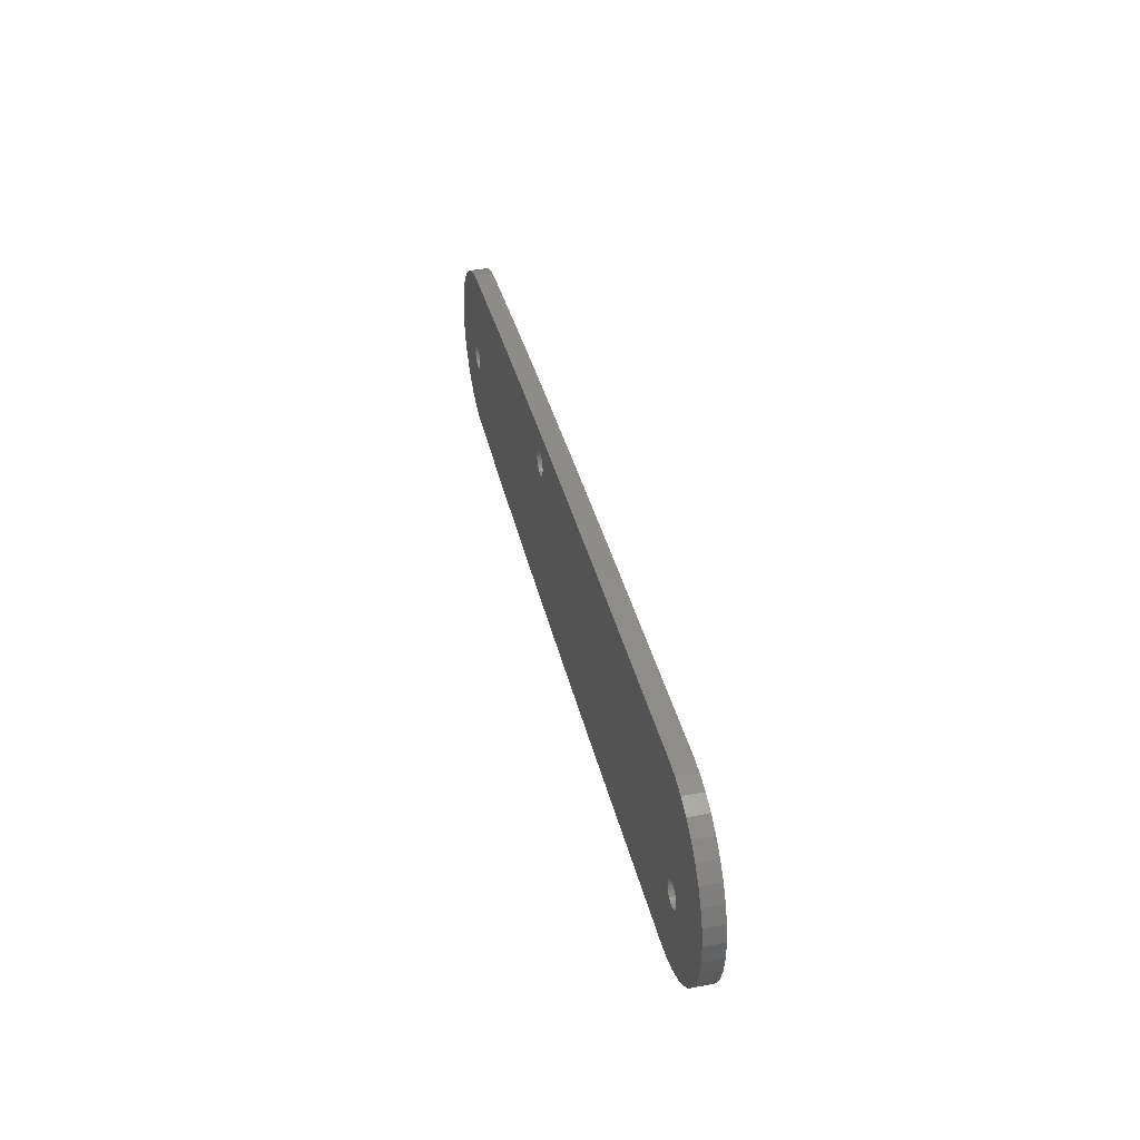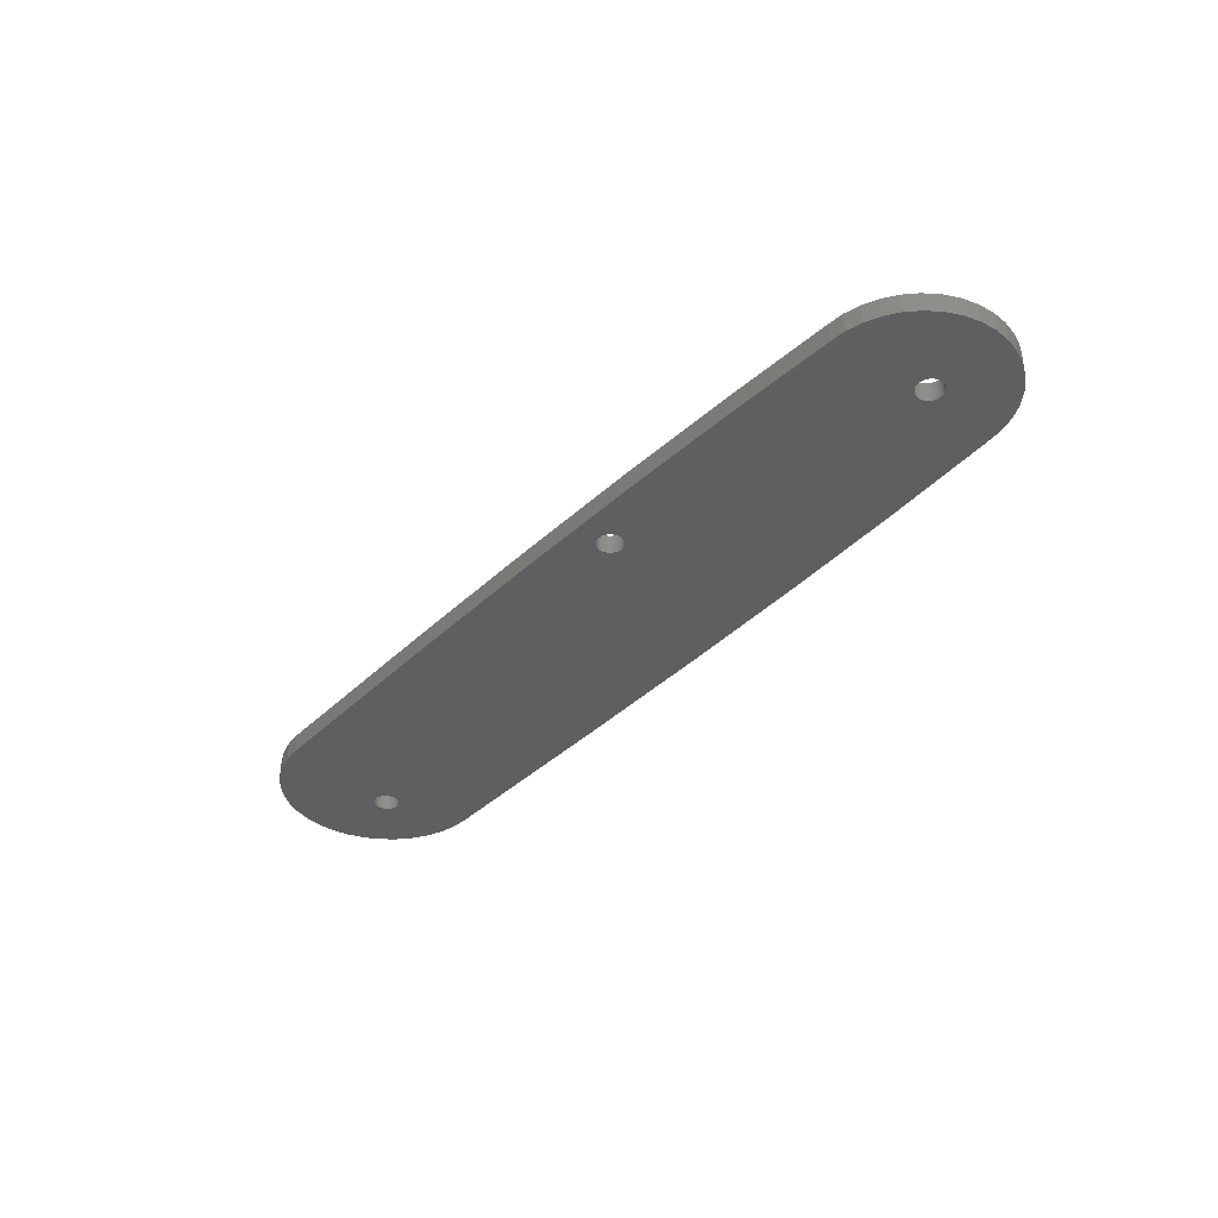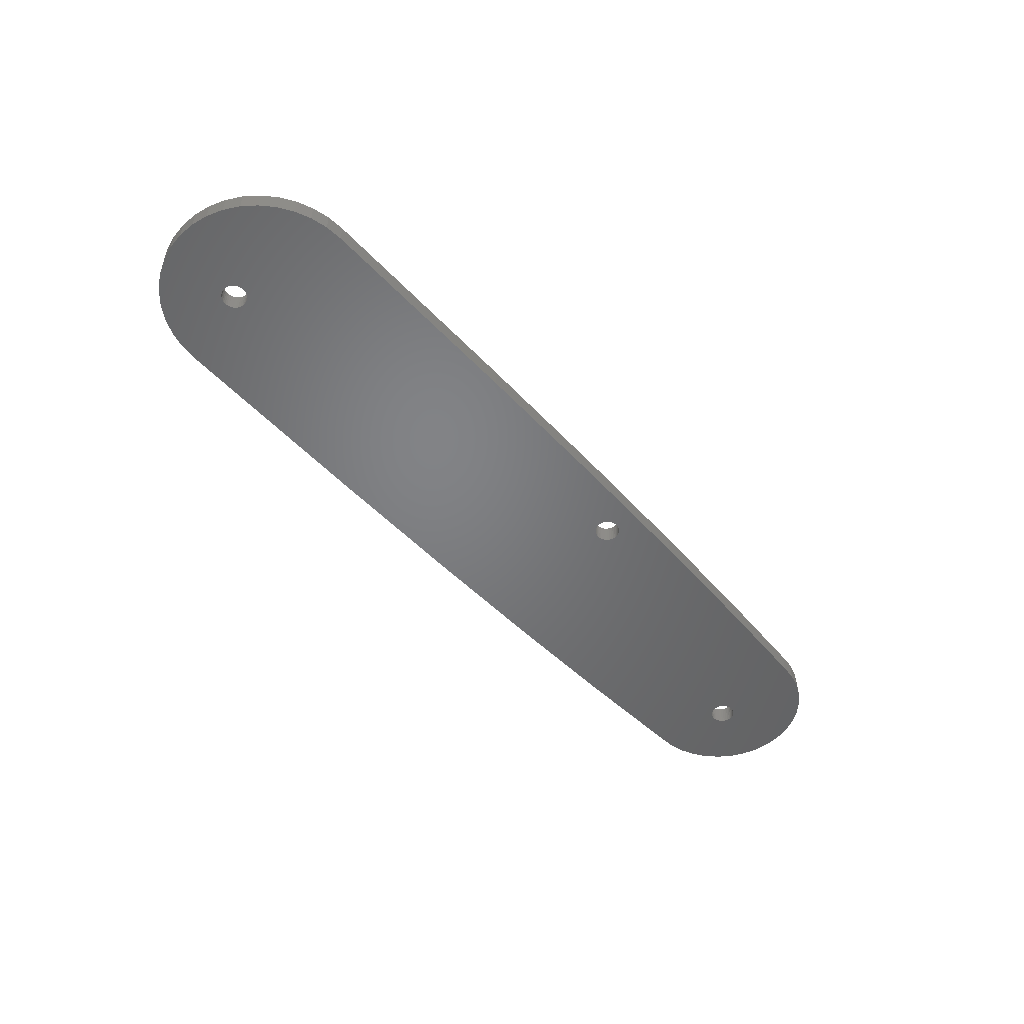
<metadata>
{"format":"stl","ext":"stl","renderer":"f3d","projection":"perspective","resolution":1024,"background":"white","views":[{"elev":38.6,"azim":76.8,"up":"+Y"},{"elev":-37.6,"azim":-129.1,"up":"+Z"},{"elev":-51.0,"azim":131.3,"up":"+Z"}]}
</metadata>
<code>
# stl→obj: 310 verts, 628 faces
v -24.16 8.434 1.7
v -33.76 7.915 1.7
v -38.89 6.029 1.7
v 13.05 -9.236 1.7
v 33.56 -2.35 1.7
v 33.48 -2.172 1.7
v -37.76 6.831 1.7
v -35.15 7.789 1.7
v -36.5 7.424 1.7
v -0.2942 -9.167 1.7
v 33.42 -1.983 1.7
v -12.17 -8.961 1.7
v -6.765 4.853 1.7
v -6.943 4.77 1.7
v 34.15 -2.845 1.7
v 33.97 -2.762 1.7
v 32.57 -9.164 1.7
v 33.81 -2.649 1.7
v 33.67 -2.511 1.7
v -6.271 5.443 1.7
v -6.354 5.265 1.7
v -6.466 5.104 1.7
v -6.605 4.966 1.7
v -8.302 6.39 1.7
v -8.19 6.551 1.7
v -13.16 8.843 1.7
v 41 -3.648 1.7
v 35.64 -1.983 1.7
v 35.59 -2.172 1.7
v -34.8 0.2207 1.7
v -34.99 0.2036 1.7
v -35.18 0.1528 1.7
v -8.453 5.828 1.7
v -8.436 6.023 1.7
v -8.385 6.212 1.7
v -34.6 0.2036 1.7
v -34.41 0.1528 1.7
v -34.23 0.06996 1.7
v -34.07 -0.04252 1.7
v -34.23 -1.879 1.7
v -33.73 -8.085 1.7
v -34.07 -1.766 1.7
v -23.02 -8.614 1.7
v -33.94 -1.627 1.7
v -33.82 -1.467 1.7
v -8.051 6.689 1.7
v -7.89 6.802 1.7
v -7.713 6.885 1.7
v 40.27 -4.987 1.7
v 35.51 -2.35 1.7
v 39.34 -6.188 1.7
v 35.39 -2.511 1.7
v 38.22 -7.22 1.7
v -37.73 -7.015 1.7
v -35.36 -1.879 1.7
v -38.87 -6.217 1.7
v -35.52 -1.766 1.7
v -39.86 -5.233 1.7
v -35.66 -1.627 1.7
v -40.66 -4.093 1.7
v -35.77 -1.467 1.7
v -41.25 -2.831 1.7
v -35.85 -1.289 1.7
v -41.61 -1.487 1.7
v -35.9 -1.1 1.7
v -35.92 -0.9043 1.7
v -41.73 -0.09926 1.7
v -35.9 -0.709 1.7
v -41.62 1.289 1.7
v -35.85 -0.5195 1.7
v -41.26 2.635 1.7
v -35.77 -0.3418 1.7
v -40.67 3.898 1.7
v -35.66 -0.1812 1.7
v -39.88 5.041 1.7
v -35.52 -0.04252 1.7
v -35.36 0.06996 1.7
v -7.133 4.72 1.7
v -7.328 4.703 1.7
v -7.523 4.72 1.7
v -7.713 4.77 1.7
v -7.89 4.853 1.7
v -8.051 4.966 1.7
v -34.41 -1.961 1.7
v -34.6 -2.012 1.7
v -35.12 -7.963 1.7
v -34.8 -2.029 1.7
v -36.47 -7.603 1.7
v -34.99 -2.012 1.7
v -35.18 -1.961 1.7
v -7.523 6.935 1.7
v -7.328 6.953 1.7
v -0.9673 9.11 1.7
v -7.133 6.935 1.7
v -6.943 6.885 1.7
v -6.765 6.802 1.7
v -6.605 6.689 1.7
v -6.466 6.551 1.7
v 33.41 -1.788 1.7
v 33.42 -1.592 1.7
v -6.22 5.632 1.7
v 33.48 -1.403 1.7
v -6.203 5.828 1.7
v 33.56 -1.225 1.7
v -6.22 6.023 1.7
v 12.67 9.236 1.7
v -6.271 6.212 1.7
v -6.354 6.39 1.7
v 33.97 -0.8133 1.7
v 32.53 9.236 1.7
v 33.81 -0.9258 1.7
v 33.67 -1.064 1.7
v 35.26 -2.649 1.7
v 35.09 -2.762 1.7
v 36.95 -8.052 1.7
v 34.92 -2.845 1.7
v 35.56 -8.664 1.7
v 34.73 -2.896 1.7
v 34.08 -9.038 1.7
v 34.53 -2.913 1.7
v 34.34 -2.896 1.7
v -33.94 -0.1812 1.7
v -33.82 -0.3418 1.7
v -33.74 -0.5195 1.7
v 34.15 -0.7304 1.7
v 34.34 -0.6797 1.7
v 34.05 9.116 1.7
v 34.53 -0.6626 1.7
v 35.52 8.747 1.7
v 34.73 -0.6797 1.7
v 35.66 -1.788 1.7
v 41.49 -2.209 1.7
v 35.64 -1.592 1.7
v 41.73 -0.7077 1.7
v 35.59 -1.403 1.7
v 41.73 0.8136 1.7
v 35.51 -1.225 1.7
v 41.48 2.314 1.7
v 35.39 -1.064 1.7
v 40.98 3.751 1.7
v 35.26 -0.9258 1.7
v 40.25 5.087 1.7
v 35.09 -0.8133 1.7
v 39.32 6.285 1.7
v 34.92 -0.7304 1.7
v 38.19 7.313 1.7
v 36.92 8.141 1.7
v -33.69 -1.1 1.7
v -8.385 5.443 1.7
v -33.67 -0.9043 1.7
v -33.69 -0.709 1.7
v -8.19 5.104 1.7
v -8.302 5.265 1.7
v -33.74 -1.289 1.7
v -8.436 5.632 1.7
v -0.9673 9.11 7.537e-09
v -7.328 6.953 1.361e-07
v -13.16 8.843 2.344e-08
v -7.523 6.935 1.371e-07
v -7.713 6.885 1.402e-07
v -7.89 6.802 1.451e-07
v -8.051 6.689 1.518e-07
v -8.19 6.551 1.601e-07
v -37.73 -7.015 9.687e-07
v -38.87 -6.217 9.211e-07
v -8.385 5.443 2.261e-07
v 12.67 9.236 1.046e-11
v 33.67 -1.064 6.14e-07
v 33.56 -1.225 6.235e-07
v 33.42 -1.983 6.687e-07
v 33.48 -2.172 6.8e-07
v 13.05 -9.236 1.101e-06
v -7.133 4.72 2.692e-07
v -6.943 4.77 2.662e-07
v 33.42 -1.592 6.454e-07
v -6.765 4.853 2.612e-07
v -6.605 4.966 2.545e-07
v -6.466 5.104 2.463e-07
v -6.354 6.39 1.696e-07
v -6.466 6.551 1.601e-07
v -6.605 6.689 1.518e-07
v -6.765 6.802 1.451e-07
v -6.943 6.885 1.402e-07
v -7.133 6.935 1.371e-07
v -36.47 -7.603 1.004e-06
v -23.02 -8.614 1.064e-06
v -33.73 -8.085 1.032e-06
v -8.302 5.265 2.367e-07
v 41 -3.648 7.68e-07
v 35.64 -1.983 6.687e-07
v 41.49 -2.209 6.822e-07
v 35.66 -1.788 6.571e-07
v 41.73 -0.7077 5.927e-07
v 35.64 -1.592 6.454e-07
v 41.73 0.8136 5.02e-07
v 35.59 -1.403 6.341e-07
v 41.48 2.314 4.126e-07
v 35.51 -1.225 6.235e-07
v 40.98 3.751 3.269e-07
v 35.39 -1.064 6.14e-07
v 40.25 5.087 2.473e-07
v 35.26 -0.9258 6.057e-07
v 39.32 6.285 1.759e-07
v 35.09 -0.8133 5.99e-07
v 38.19 7.313 1.147e-07
v 34.92 -0.7304 5.941e-07
v 36.92 8.141 6.529e-08
v 34.73 -0.6797 5.91e-07
v 35.52 8.747 2.913e-08
v 34.53 -0.6626 5.9e-07
v 34.34 -0.6797 5.91e-07
v 32.53 9.236 0
v 34.05 9.116 7.167e-09
v -8.302 6.39 1.696e-07
v -8.385 6.212 1.802e-07
v -24.16 8.434 4.781e-08
v -8.436 6.023 1.915e-07
v -34.07 -1.766 6.558e-07
v -33.94 -1.627 6.475e-07
v -8.453 5.828 2.032e-07
v -33.82 -1.467 6.379e-07
v -33.94 -0.1812 5.613e-07
v -34.07 -0.04252 5.531e-07
v -34.23 0.06996 5.463e-07
v -33.76 7.915 7.873e-08
v 34.15 -0.7304 5.941e-07
v 33.97 -0.8133 5.99e-07
v 33.81 -0.9258 6.057e-07
v -6.354 5.265 2.367e-07
v -6.271 5.443 2.261e-07
v 33.48 -1.403 6.341e-07
v -6.22 5.632 2.148e-07
v -6.203 5.828 2.032e-07
v -6.22 6.023 1.915e-07
v -6.271 6.212 1.802e-07
v -33.74 -1.289 6.274e-07
v -35.12 -7.963 1.025e-06
v -8.19 5.104 2.463e-07
v -8.051 4.966 2.545e-07
v -12.17 -8.961 1.085e-06
v -7.89 4.853 2.612e-07
v -7.713 4.77 2.662e-07
v -7.523 4.72 2.692e-07
v 38.22 -7.22 9.808e-07
v 35.26 -2.649 7.084e-07
v 39.34 -6.188 9.194e-07
v 35.39 -2.511 7.002e-07
v 40.27 -4.987 8.478e-07
v 35.51 -2.35 6.906e-07
v 35.59 -2.172 6.8e-07
v -33.69 -1.1 6.161e-07
v -33.67 -0.9043 6.044e-07
v -33.69 -0.709 5.928e-07
v -33.74 -0.5195 5.815e-07
v -33.82 -0.3418 5.709e-07
v -34.41 0.1528 5.414e-07
v -34.6 0.2036 5.384e-07
v -35.15 7.789 8.626e-08
v -34.8 0.2207 5.374e-07
v -36.5 7.424 1.08e-07
v -34.99 0.2036 5.384e-07
v -37.76 6.831 1.433e-07
v -35.18 0.1528 5.414e-07
v -38.89 6.029 1.912e-07
v -35.36 0.06996 5.463e-07
v -39.88 5.041 2.5e-07
v -35.52 -0.04252 5.531e-07
v -40.67 3.898 3.182e-07
v -35.66 -0.1812 5.613e-07
v -41.26 2.635 3.935e-07
v -35.77 -0.3418 5.709e-07
v -41.62 1.289 4.737e-07
v -35.85 -0.5195 5.815e-07
v -41.73 -0.09926 5.564e-07
v -35.9 -0.709 5.928e-07
v -41.61 -1.487 6.391e-07
v -35.36 -1.879 6.625e-07
v -35.18 -1.961 6.674e-07
v -34.99 -2.012 6.705e-07
v -34.8 -2.029 6.715e-07
v -8.436 5.632 2.148e-07
v -34.41 -1.961 6.674e-07
v -34.23 -1.879 6.625e-07
v -0.2942 -9.167 1.097e-06
v 33.41 -1.788 6.571e-07
v -7.328 4.703 2.702e-07
v 33.56 -2.35 6.906e-07
v 33.67 -2.511 7.002e-07
v 32.57 -9.164 1.097e-06
v 33.81 -2.649 7.084e-07
v 33.97 -2.762 7.151e-07
v -35.92 -0.9043 6.044e-07
v -35.9 -1.1 6.161e-07
v -41.25 -2.831 7.193e-07
v -35.85 -1.289 6.274e-07
v -40.66 -4.093 7.945e-07
v -35.77 -1.467 6.379e-07
v -39.86 -5.233 8.624e-07
v -35.66 -1.627 6.475e-07
v -35.52 -1.766 6.558e-07
v -34.6 -2.012 6.705e-07
v 34.15 -2.845 7.201e-07
v 34.34 -2.896 7.231e-07
v 34.08 -9.038 1.089e-06
v 34.53 -2.913 7.241e-07
v 35.56 -8.664 1.067e-06
v 34.73 -2.896 7.231e-07
v 36.95 -8.052 1.03e-06
v 34.92 -2.845 7.201e-07
v 35.09 -2.762 7.151e-07
f 1 2 3
f 4 5 6
f 3 2 7
f 7 2 8
f 7 8 9
f 4 6 10
f 10 6 11
f 10 11 12
f 13 14 12
f 15 16 17
f 17 16 18
f 17 18 4
f 4 18 19
f 4 19 5
f 20 21 11
f 11 21 22
f 11 22 12
f 12 22 23
f 12 23 13
f 24 25 26
f 27 28 29
f 30 3 31
f 31 3 32
f 3 33 1
f 1 33 34
f 1 34 26
f 26 34 35
f 26 35 24
f 30 36 3
f 3 36 37
f 3 37 33
f 33 37 38
f 33 38 39
f 40 41 42
f 42 41 43
f 42 43 44
f 44 43 45
f 25 46 26
f 26 46 47
f 26 47 48
f 27 29 49
f 49 29 50
f 49 50 51
f 51 50 52
f 51 52 53
f 54 55 56
f 56 55 57
f 56 57 58
f 58 57 59
f 58 59 60
f 60 59 61
f 60 61 62
f 62 61 63
f 62 63 64
f 63 65 64
f 64 65 66
f 64 66 67
f 67 66 68
f 67 68 69
f 69 68 70
f 69 70 71
f 71 70 72
f 71 72 73
f 73 72 74
f 73 74 75
f 75 74 76
f 75 76 3
f 3 76 77
f 3 77 32
f 14 78 12
f 12 78 79
f 12 79 80
f 80 81 12
f 12 81 82
f 12 82 43
f 43 82 83
f 40 84 41
f 41 84 85
f 41 85 86
f 86 85 87
f 86 87 88
f 88 87 89
f 88 89 54
f 54 89 90
f 54 90 55
f 48 91 26
f 26 91 92
f 26 92 93
f 93 92 94
f 93 94 95
f 95 96 93
f 93 96 97
f 93 97 98
f 11 99 20
f 20 99 100
f 20 100 101
f 101 100 102
f 101 102 103
f 103 102 104
f 103 104 105
f 105 104 106
f 105 106 107
f 107 106 93
f 107 93 108
f 108 93 98
f 109 110 111
f 111 110 106
f 111 106 112
f 112 106 104
f 52 113 53
f 53 113 114
f 53 114 115
f 115 114 116
f 115 116 117
f 117 116 118
f 117 118 119
f 119 118 120
f 119 120 17
f 17 120 121
f 17 121 15
f 39 122 33
f 33 122 123
f 33 123 124
f 109 125 110
f 110 125 126
f 110 126 127
f 127 126 128
f 127 128 129
f 129 128 130
f 28 27 131
f 131 27 132
f 131 132 133
f 133 132 134
f 133 134 135
f 135 134 136
f 135 136 137
f 137 136 138
f 137 138 139
f 139 138 140
f 139 140 141
f 141 140 142
f 141 142 143
f 143 142 144
f 143 144 145
f 145 144 146
f 145 146 130
f 130 146 147
f 130 147 129
f 148 149 150
f 150 149 151
f 83 152 43
f 43 152 153
f 43 153 45
f 45 153 149
f 45 149 154
f 154 149 148
f 151 149 124
f 124 149 155
f 124 155 33
f 156 157 158
f 158 157 159
f 158 159 160
f 160 161 158
f 158 161 162
f 158 162 163
f 164 165 166
f 167 168 169
f 170 171 172
f 173 174 175
f 174 176 175
f 175 176 177
f 175 177 178
f 179 180 156
f 156 180 181
f 156 181 182
f 182 183 156
f 156 183 184
f 156 184 157
f 164 166 185
f 186 187 188
f 189 190 191
f 191 190 192
f 191 192 193
f 193 192 194
f 193 194 195
f 195 194 196
f 195 196 197
f 197 196 198
f 197 198 199
f 199 198 200
f 199 200 201
f 201 200 202
f 201 202 203
f 203 202 204
f 203 204 205
f 205 204 206
f 205 206 207
f 207 206 208
f 207 208 209
f 209 208 210
f 211 212 210
f 210 212 213
f 210 213 209
f 163 214 158
f 158 214 215
f 158 215 216
f 216 215 217
f 218 219 220
f 220 219 221
f 222 223 216
f 216 223 224
f 216 224 225
f 211 226 212
f 212 226 227
f 212 227 167
f 167 227 228
f 167 228 168
f 178 229 175
f 175 229 230
f 175 230 231
f 231 230 232
f 231 232 169
f 169 232 233
f 169 233 167
f 167 233 234
f 167 234 156
f 156 234 235
f 156 235 179
f 236 216 221
f 221 216 217
f 221 217 220
f 188 187 166
f 166 187 237
f 166 237 185
f 188 238 186
f 186 238 239
f 186 239 240
f 239 241 240
f 240 241 242
f 240 242 243
f 244 245 246
f 246 245 247
f 246 247 248
f 248 247 249
f 248 249 189
f 189 249 250
f 189 250 190
f 236 251 216
f 216 251 252
f 216 252 253
f 253 254 216
f 216 254 255
f 216 255 222
f 224 256 225
f 225 256 257
f 225 257 258
f 258 257 259
f 258 259 260
f 260 259 261
f 260 261 262
f 262 261 263
f 262 263 264
f 264 263 265
f 264 265 266
f 266 265 267
f 266 267 268
f 268 267 269
f 268 269 270
f 270 269 271
f 270 271 272
f 272 271 273
f 272 273 274
f 274 273 275
f 274 275 276
f 277 278 165
f 165 278 279
f 165 279 280
f 281 282 220
f 220 282 283
f 220 283 218
f 172 284 170
f 170 284 240
f 170 240 285
f 285 240 243
f 285 243 175
f 175 243 286
f 175 286 173
f 171 287 172
f 172 287 288
f 172 288 289
f 289 288 290
f 289 290 291
f 275 292 276
f 276 292 293
f 276 293 294
f 294 293 295
f 294 295 296
f 296 295 297
f 296 297 298
f 298 297 299
f 298 299 165
f 165 299 300
f 165 300 277
f 281 166 282
f 282 166 165
f 282 165 301
f 301 165 280
f 291 302 289
f 289 302 303
f 289 303 304
f 304 303 305
f 304 305 306
f 306 305 307
f 306 307 308
f 308 307 309
f 308 309 244
f 244 309 310
f 244 310 245
f 41 187 186
f 41 186 43
f 43 186 240
f 43 240 12
f 12 240 284
f 12 284 10
f 10 284 172
f 10 172 4
f 4 172 289
f 4 289 17
f 17 289 304
f 17 304 119
f 119 304 306
f 119 306 117
f 117 306 308
f 117 308 115
f 115 308 244
f 115 244 53
f 53 244 246
f 53 246 51
f 51 246 248
f 51 248 49
f 49 248 189
f 49 189 27
f 27 189 191
f 27 191 132
f 132 191 193
f 132 193 134
f 134 193 195
f 134 195 136
f 136 195 197
f 136 197 138
f 138 197 199
f 138 199 140
f 140 199 201
f 140 201 142
f 142 201 203
f 142 203 144
f 144 203 205
f 144 205 146
f 146 205 207
f 146 207 147
f 147 207 209
f 147 209 129
f 129 209 213
f 129 213 127
f 127 213 212
f 127 212 110
f 110 212 167
f 110 167 106
f 106 167 156
f 106 156 93
f 93 156 158
f 93 158 26
f 26 158 216
f 26 216 1
f 1 216 225
f 1 225 2
f 2 225 258
f 2 258 8
f 8 258 260
f 8 260 9
f 9 260 262
f 9 262 7
f 7 262 264
f 7 264 3
f 3 264 266
f 3 266 75
f 75 266 268
f 75 268 73
f 73 268 270
f 73 270 71
f 71 270 272
f 71 272 69
f 69 272 274
f 69 274 67
f 67 274 276
f 67 276 64
f 64 276 294
f 64 294 62
f 62 294 296
f 62 296 60
f 60 296 298
f 60 298 58
f 58 298 165
f 58 165 56
f 56 165 164
f 56 164 54
f 54 164 185
f 54 185 88
f 88 185 237
f 88 237 86
f 86 237 187
f 86 187 41
f 91 157 92
f 92 157 184
f 92 184 94
f 94 184 183
f 94 183 95
f 95 183 182
f 95 182 96
f 96 182 181
f 96 181 97
f 97 181 180
f 97 180 98
f 98 180 179
f 98 179 108
f 108 179 235
f 108 235 107
f 107 235 234
f 107 234 105
f 105 234 233
f 105 233 103
f 103 233 232
f 103 232 101
f 101 232 230
f 101 230 20
f 20 230 229
f 20 229 21
f 21 229 178
f 21 178 22
f 22 178 177
f 22 177 23
f 23 177 176
f 23 176 13
f 13 176 174
f 13 174 14
f 14 174 173
f 14 173 78
f 78 173 286
f 78 286 79
f 79 286 243
f 79 243 80
f 80 243 242
f 80 242 81
f 81 242 241
f 81 241 82
f 82 241 239
f 82 239 83
f 83 239 238
f 83 238 152
f 152 238 188
f 152 188 153
f 153 188 166
f 153 166 149
f 149 166 281
f 149 281 155
f 155 281 220
f 155 220 33
f 33 220 217
f 33 217 34
f 34 217 215
f 34 215 35
f 35 215 214
f 35 214 24
f 24 214 163
f 24 163 25
f 25 163 162
f 25 162 46
f 46 162 161
f 46 161 47
f 47 161 160
f 47 160 48
f 48 160 159
f 48 159 91
f 91 159 157
f 31 259 30
f 30 259 257
f 30 257 36
f 36 257 256
f 36 256 37
f 37 256 224
f 37 224 38
f 38 224 223
f 38 223 39
f 39 223 222
f 39 222 122
f 122 222 255
f 122 255 123
f 123 255 254
f 123 254 124
f 124 254 253
f 124 253 151
f 151 253 252
f 151 252 150
f 150 252 251
f 150 251 148
f 148 251 236
f 148 236 154
f 154 236 221
f 154 221 45
f 45 221 219
f 45 219 44
f 44 219 218
f 44 218 42
f 42 218 283
f 42 283 40
f 40 283 282
f 40 282 84
f 84 282 301
f 84 301 85
f 85 301 280
f 85 280 87
f 87 280 279
f 87 279 89
f 89 279 278
f 89 278 90
f 90 278 277
f 90 277 55
f 55 277 300
f 55 300 57
f 57 300 299
f 57 299 59
f 59 299 297
f 59 297 61
f 61 297 295
f 61 295 63
f 63 295 293
f 63 293 65
f 65 293 292
f 65 292 66
f 66 292 275
f 66 275 68
f 68 275 273
f 68 273 70
f 70 273 271
f 70 271 72
f 72 271 269
f 72 269 74
f 74 269 267
f 74 267 76
f 76 267 265
f 76 265 77
f 77 265 263
f 77 263 32
f 32 263 261
f 32 261 31
f 31 261 259
f 126 210 128
f 128 210 208
f 128 208 130
f 130 208 206
f 130 206 145
f 145 206 204
f 145 204 143
f 143 204 202
f 143 202 141
f 141 202 200
f 141 200 139
f 139 200 198
f 139 198 137
f 137 198 196
f 137 196 135
f 135 196 194
f 135 194 133
f 133 194 192
f 133 192 131
f 131 192 190
f 131 190 28
f 28 190 250
f 28 250 29
f 29 250 249
f 29 249 50
f 50 249 247
f 50 247 52
f 52 247 245
f 52 245 113
f 113 245 310
f 113 310 114
f 114 310 309
f 114 309 116
f 116 309 307
f 116 307 118
f 118 307 305
f 118 305 120
f 120 305 303
f 120 303 121
f 121 303 302
f 121 302 15
f 15 302 291
f 15 291 16
f 16 291 290
f 16 290 18
f 18 290 288
f 18 288 19
f 19 288 287
f 19 287 5
f 5 287 171
f 5 171 6
f 6 171 170
f 6 170 11
f 11 170 285
f 11 285 99
f 99 285 175
f 99 175 100
f 100 175 231
f 100 231 102
f 102 231 169
f 102 169 104
f 104 169 168
f 104 168 112
f 112 168 228
f 112 228 111
f 111 228 227
f 111 227 109
f 109 227 226
f 109 226 125
f 125 226 211
f 125 211 126
f 126 211 210

</code>
